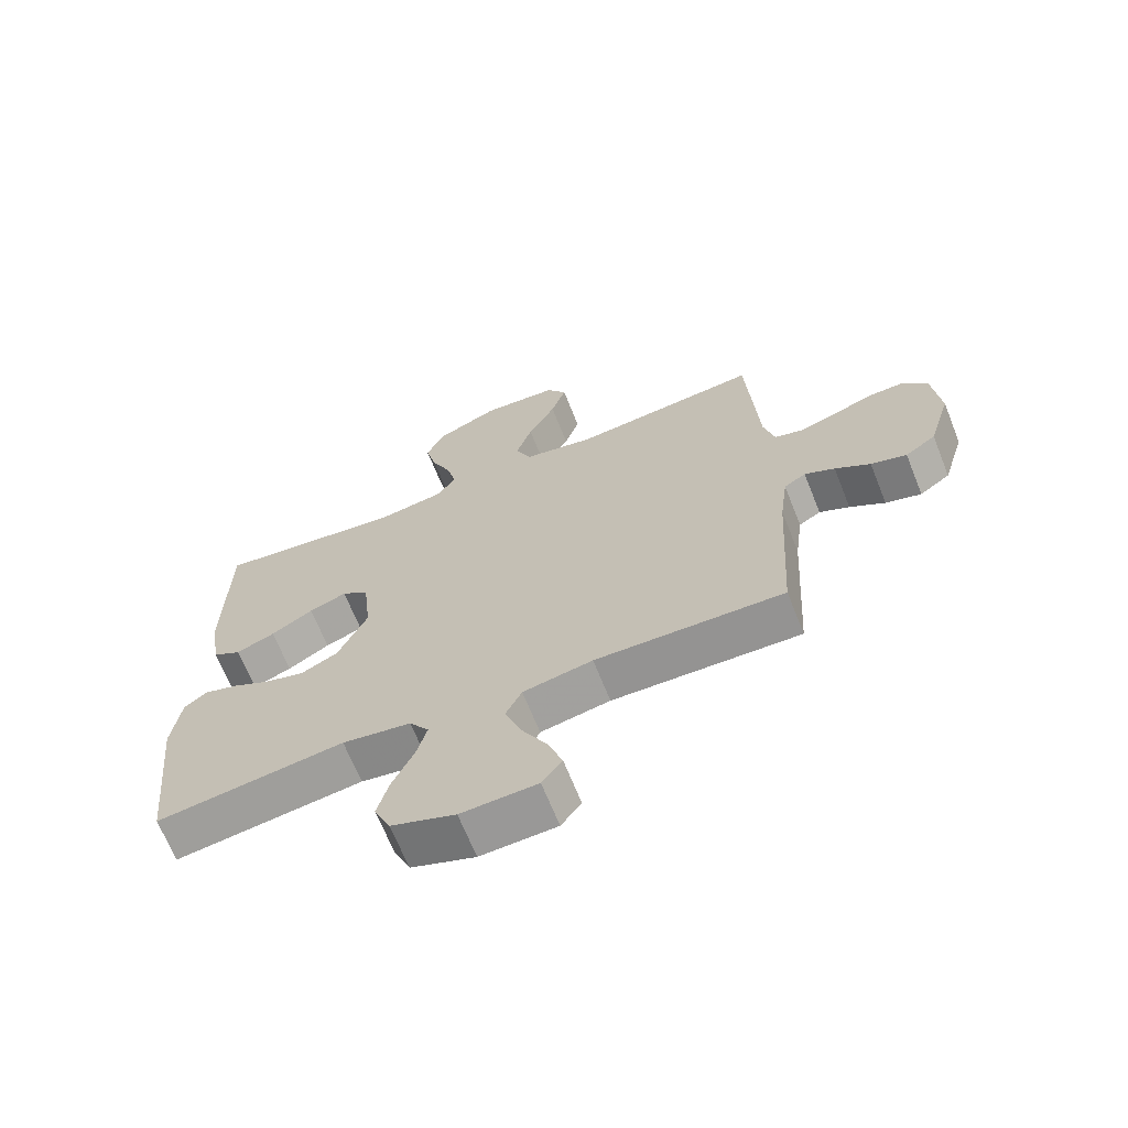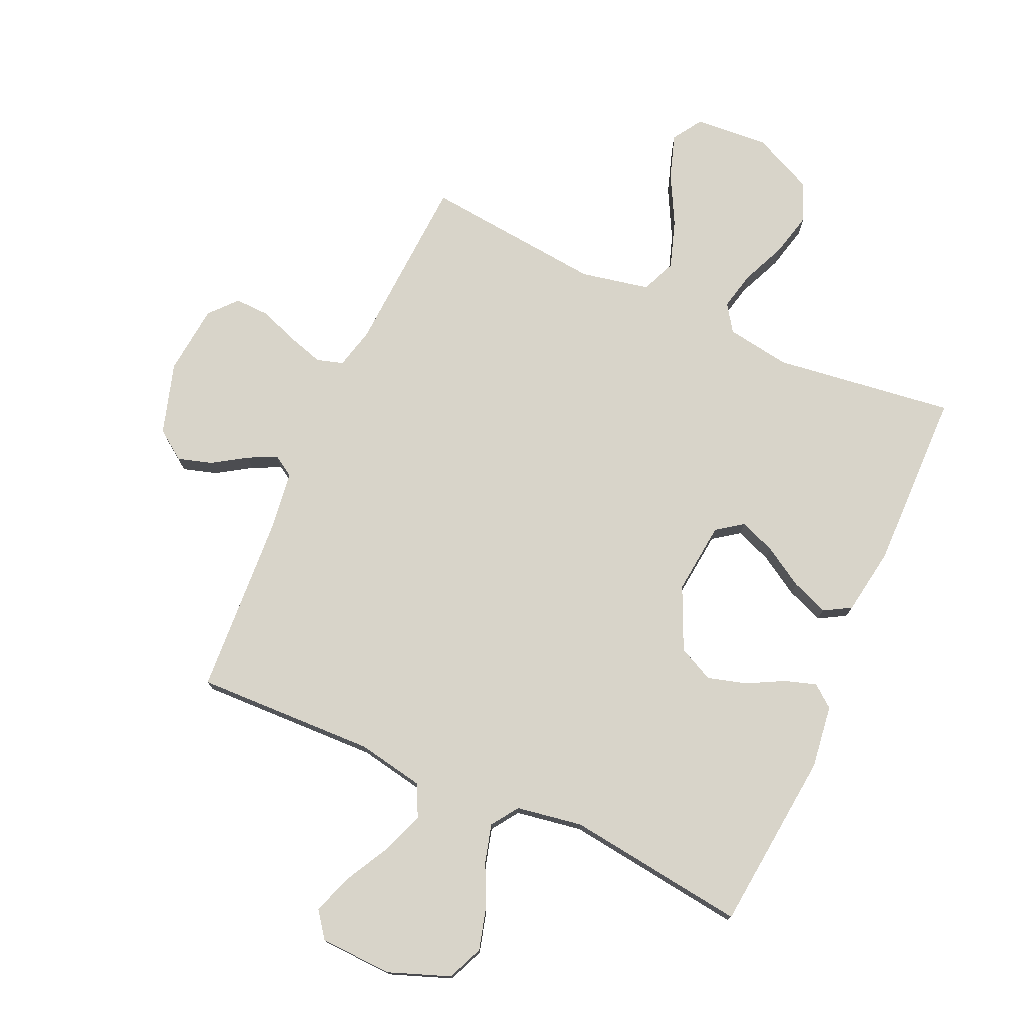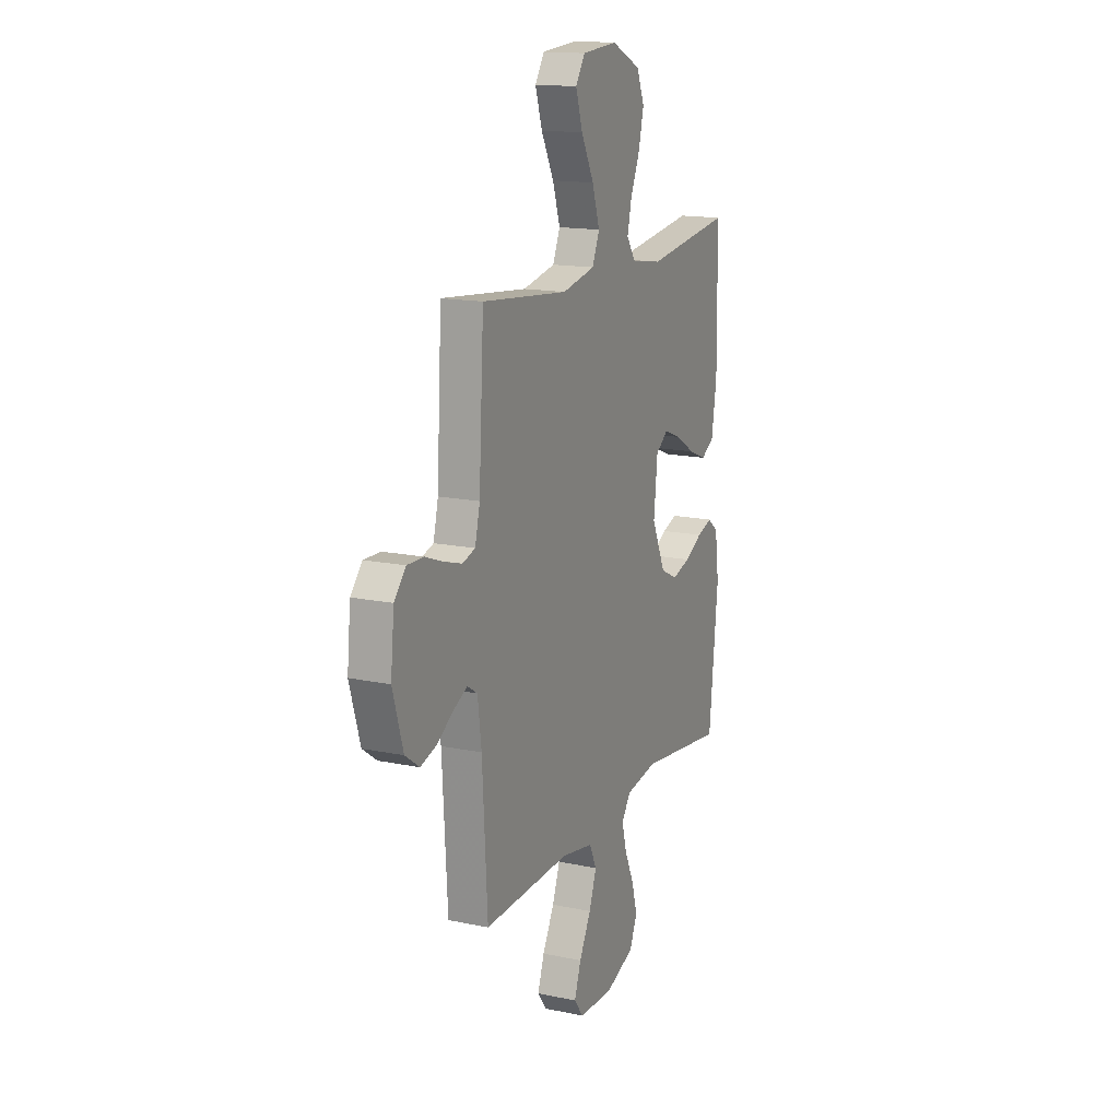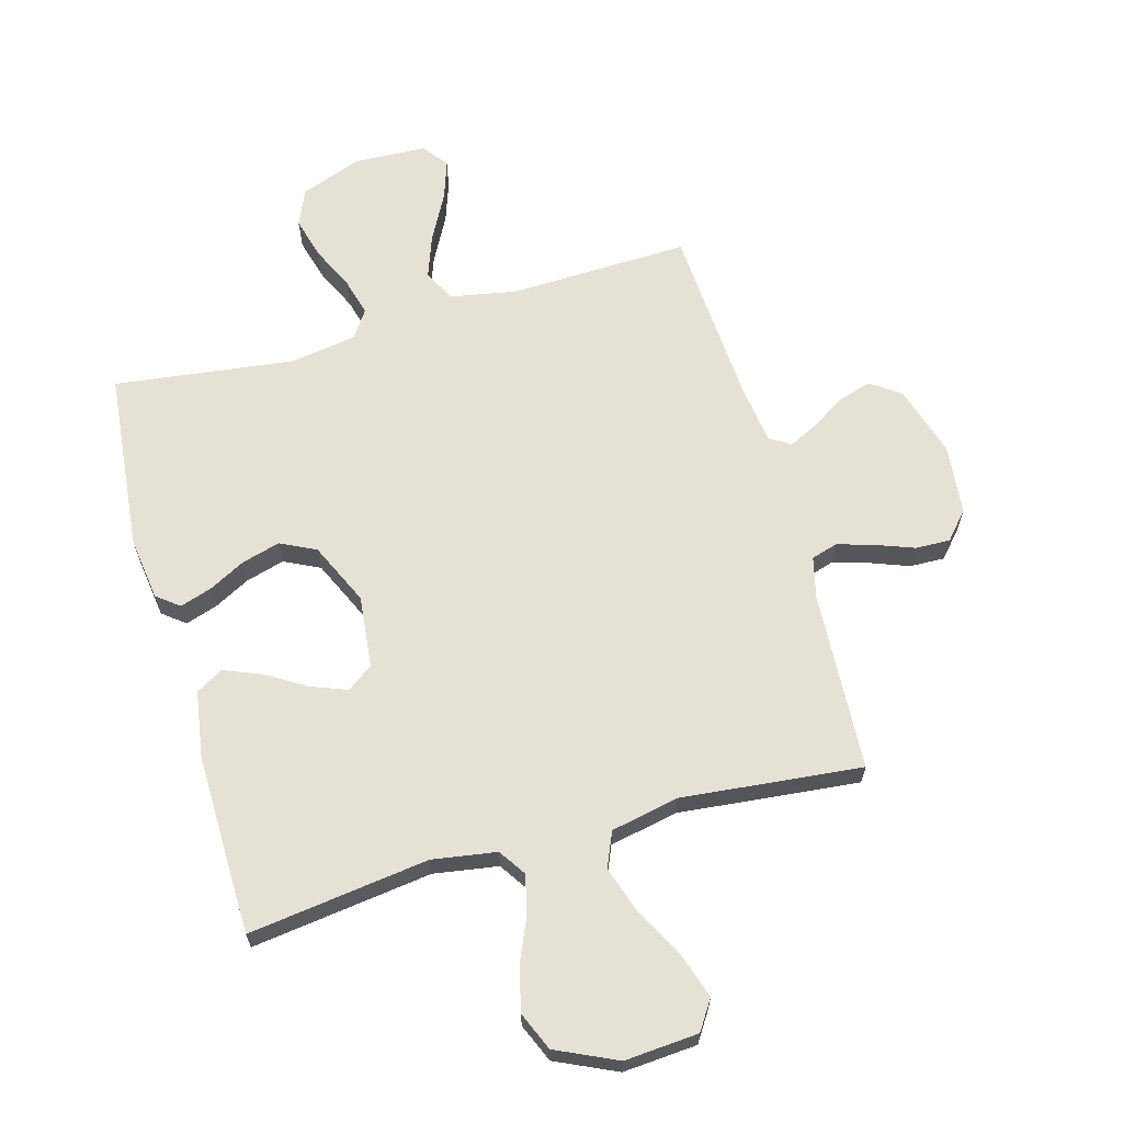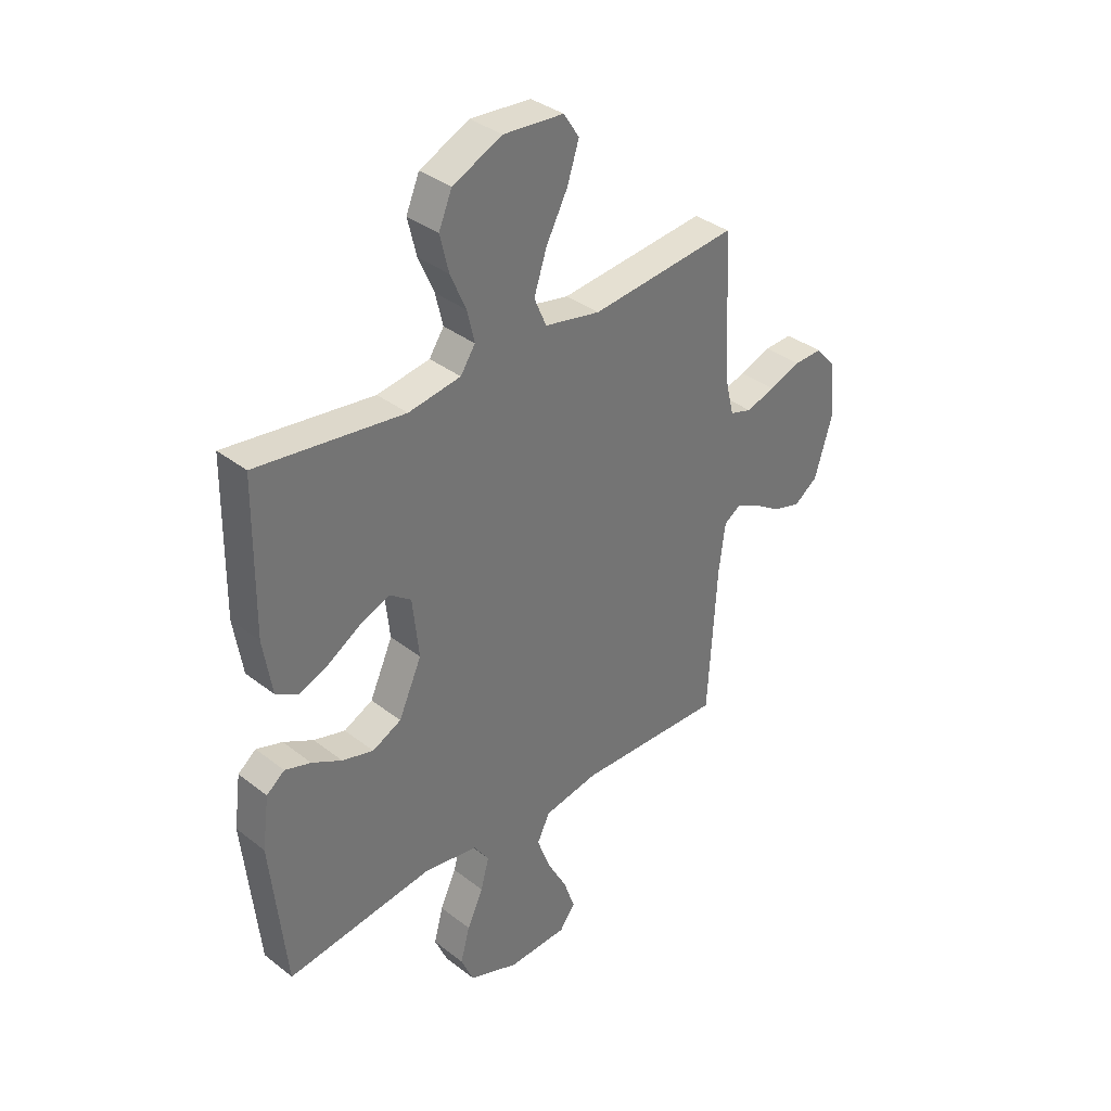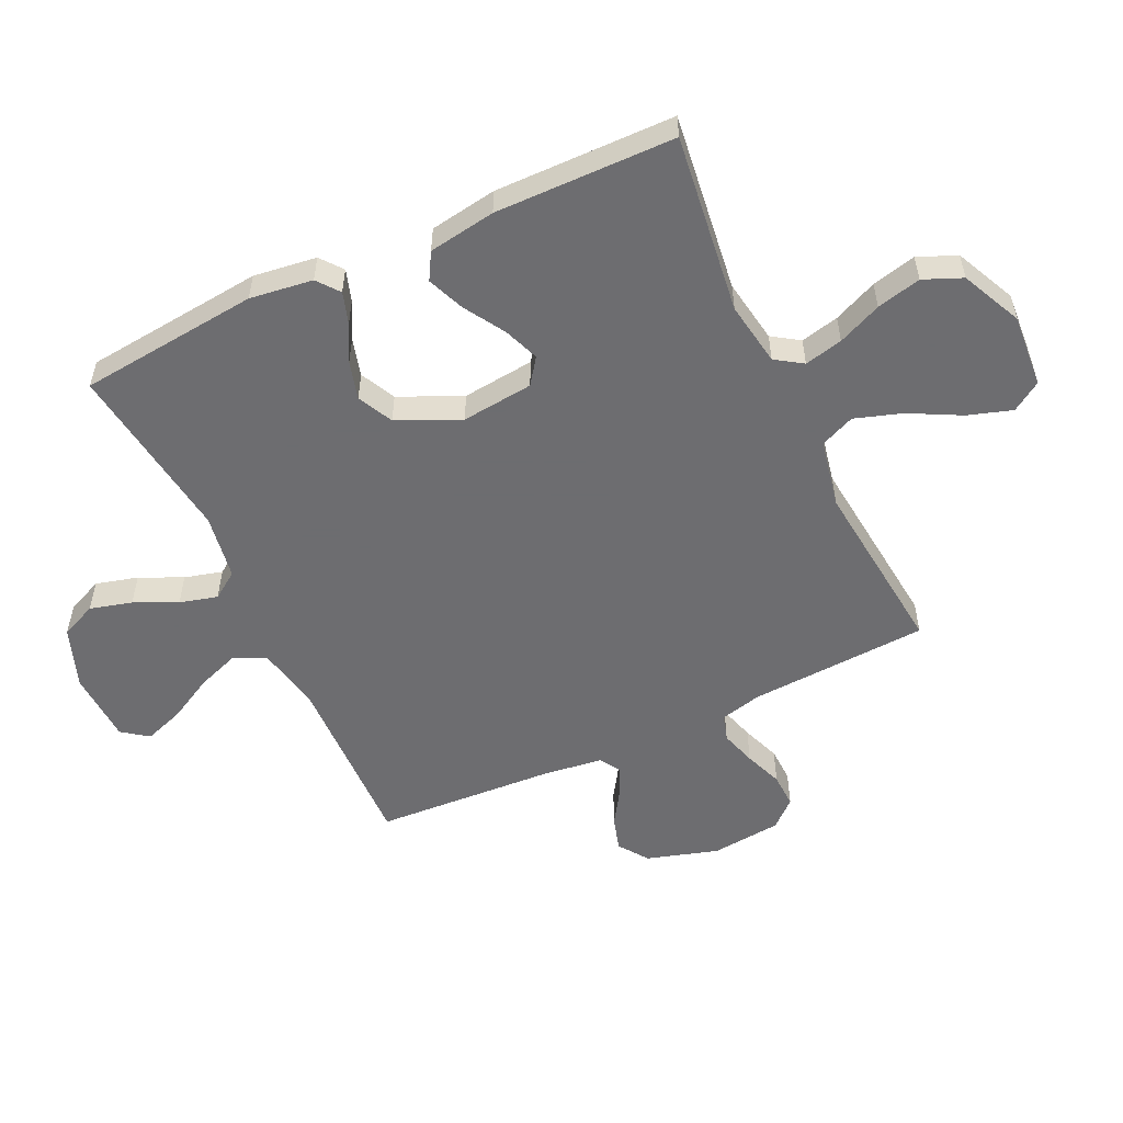
<metadata>
{"format":"obj","ext":"obj","renderer":"f3d","projection":"perspective","resolution":1024,"background":"white","views":[{"elev":-67.6,"azim":21.8,"up":"+Z"},{"elev":75.7,"azim":-155.9,"up":"+Y"},{"elev":15.5,"azim":113.8,"up":"+Z"},{"elev":64.8,"azim":-15.8,"up":"+Y"},{"elev":35.9,"azim":-44.5,"up":"+Z"},{"elev":-54.1,"azim":-64.8,"up":"+Y"}]}
</metadata>
<code>
v 0.5 0.07 0.5
v 0.517 0.07 0.2
v 0.534 0.07 0.131
v 0.578 0.07 0.118
v 0.638 0.07 0.136
v 0.702 0.07 0.16
v 0.76 0.07 0.162
v 0.8 0.07 0.117
v 0.812 0.07 0
v 0.776 0.07 -0.119
v 0.727 0.07 -0.154
v 0.67 0.07 -0.137
v 0.614 0.07 -0.101
v 0.566 0.07 -0.078
v 0.531 0.07 -0.1
v 0.518 0.07 -0.2
v 0.5 0.07 -0.5
v 0.2 0.07 -0.491
v 0.089 0.07 -0.512
v 0.063 0.07 -0.565
v 0.089 0.07 -0.636
v 0.13 0.07 -0.712
v 0.153 0.07 -0.778
v 0.121 0.07 -0.821
v 0 0.07 -0.826
v -0.102 0.07 -0.788
v -0.128 0.07 -0.728
v -0.109 0.07 -0.658
v -0.076 0.07 -0.587
v -0.059 0.07 -0.524
v -0.09 0.07 -0.479
v -0.2 0.07 -0.461
v -0.5 0.07 -0.5
v -0.531 0.07 -0.2
v -0.517 0.07 -0.095
v -0.48 0.07 -0.066
v -0.427 0.07 -0.083
v -0.366 0.07 -0.115
v -0.302 0.07 -0.133
v -0.243 0.07 -0.104
v -0.196 0.07 0
v -0.209 0.07 0.12
v -0.252 0.07 0.151
v -0.312 0.07 0.128
v -0.379 0.07 0.087
v -0.441 0.07 0.062
v -0.486 0.07 0.088
v -0.504 0.07 0.2
v -0.5 0.07 0.5
v -0.2 0.07 0.461
v -0.093 0.07 0.478
v -0.063 0.07 0.523
v -0.078 0.07 0.587
v -0.11 0.07 0.66
v -0.128 0.07 0.734
v -0.101 0.07 0.798
v 0 0.07 0.845
v 0.123 0.07 0.836
v 0.155 0.07 0.787
v 0.131 0.07 0.713
v 0.087 0.07 0.629
v 0.061 0.07 0.55
v 0.086 0.07 0.492
v 0.2 0.07 0.469
v 0.5 0 0.5
v 0.517 0 0.2
v 0.534 0 0.131
v 0.578 0 0.118
v 0.638 0 0.136
v 0.702 0 0.16
v 0.76 0 0.162
v 0.8 0 0.117
v 0.812 0 0
v 0.776 0 -0.119
v 0.727 0 -0.154
v 0.67 0 -0.137
v 0.614 0 -0.101
v 0.566 0 -0.078
v 0.531 0 -0.1
v 0.518 0 -0.2
v 0.5 0 -0.5
v 0.2 0 -0.491
v 0.089 0 -0.512
v 0.063 0 -0.565
v 0.089 0 -0.636
v 0.13 0 -0.712
v 0.153 0 -0.778
v 0.121 0 -0.821
v 0 0 -0.826
v -0.102 0 -0.788
v -0.128 0 -0.728
v -0.109 0 -0.658
v -0.076 0 -0.587
v -0.059 0 -0.524
v -0.09 0 -0.479
v -0.2 0 -0.461
v -0.5 0 -0.5
v -0.531 0 -0.2
v -0.517 0 -0.095
v -0.48 0 -0.066
v -0.427 0 -0.083
v -0.366 0 -0.115
v -0.302 0 -0.133
v -0.243 0 -0.104
v -0.196 0 0
v -0.209 0 0.12
v -0.252 0 0.151
v -0.312 0 0.128
v -0.379 0 0.087
v -0.441 0 0.062
v -0.486 0 0.088
v -0.504 0 0.2
v -0.5 0 0.5
v -0.2 0 0.461
v -0.093 0 0.478
v -0.063 0 0.523
v -0.078 0 0.587
v -0.11 0 0.66
v -0.128 0 0.734
v -0.101 0 0.798
v 0 0 0.845
v 0.123 0 0.836
v 0.155 0 0.787
v 0.131 0 0.713
v 0.087 0 0.629
v 0.061 0 0.55
v 0.086 0 0.492
v 0.2 0 0.469
f 59 60 61
f 58 59 61
f 57 58 61
f 56 57 61
f 55 56 61
f 54 55 61
f 53 54 61
f 52 53 61 62
f 51 52 62 63
f 48 49 50
f 47 48 50
f 46 47 50
f 45 46 50
f 44 45 50
f 51 63 64
f 50 51 64
f 44 50 64
f 43 44 64
f 36 37 38
f 35 36 38
f 34 35 38
f 33 34 38
f 32 33 38
f 31 32 38 39
f 30 31 39 40
f 27 28 29
f 26 27 29
f 25 26 29
f 24 25 29
f 23 24 29
f 22 23 29
f 21 22 29
f 20 21 29 30
f 30 40 41
f 20 30 41
f 19 20 41
f 16 17 18
f 19 41 42
f 18 19 42
f 16 18 42
f 15 16 42
f 11 12 13
f 10 11 13
f 9 10 13
f 8 9 13
f 7 8 13
f 6 7 13
f 5 6 13
f 4 5 13 14
f 64 1 2
f 43 64 2
f 42 43 2
f 15 42 2
f 3 4 14 15
f 2 3 15
f 125 124 123
f 125 123 122
f 125 122 121
f 125 121 120
f 125 120 119
f 125 119 118
f 125 118 117
f 126 125 117 116
f 127 126 116 115
f 114 113 112
f 114 112 111
f 114 111 110
f 114 110 109
f 114 109 108
f 128 127 115
f 128 115 114
f 128 114 108
f 128 108 107
f 102 101 100
f 102 100 99
f 102 99 98
f 102 98 97
f 102 97 96
f 103 102 96 95
f 104 103 95 94
f 93 92 91
f 93 91 90
f 93 90 89
f 93 89 88
f 93 88 87
f 93 87 86
f 93 86 85
f 94 93 85 84
f 105 104 94
f 105 94 84
f 105 84 83
f 82 81 80
f 106 105 83
f 106 83 82
f 106 82 80
f 106 80 79
f 77 76 75
f 77 75 74
f 77 74 73
f 77 73 72
f 77 72 71
f 77 71 70
f 77 70 69
f 78 77 69 68
f 66 65 128
f 66 128 107
f 66 107 106
f 66 106 79
f 79 78 68 67
f 79 67 66
f 1 65 66 2
f 2 66 67 3
f 3 67 68 4
f 4 68 69 5
f 5 69 70 6
f 6 70 71 7
f 7 71 72 8
f 8 72 73 9
f 9 73 74 10
f 10 74 75 11
f 11 75 76 12
f 12 76 77 13
f 13 77 78 14
f 14 78 79 15
f 15 79 80 16
f 16 80 81 17
f 17 81 82 18
f 18 82 83 19
f 19 83 84 20
f 20 84 85 21
f 21 85 86 22
f 22 86 87 23
f 23 87 88 24
f 24 88 89 25
f 25 89 90 26
f 26 90 91 27
f 27 91 92 28
f 28 92 93 29
f 29 93 94 30
f 30 94 95 31
f 31 95 96 32
f 32 96 97 33
f 33 97 98 34
f 34 98 99 35
f 35 99 100 36
f 36 100 101 37
f 37 101 102 38
f 38 102 103 39
f 39 103 104 40
f 40 104 105 41
f 41 105 106 42
f 42 106 107 43
f 43 107 108 44
f 44 108 109 45
f 45 109 110 46
f 46 110 111 47
f 47 111 112 48
f 48 112 113 49
f 49 113 114 50
f 50 114 115 51
f 51 115 116 52
f 52 116 117 53
f 53 117 118 54
f 54 118 119 55
f 55 119 120 56
f 56 120 121 57
f 57 121 122 58
f 58 122 123 59
f 59 123 124 60
f 60 124 125 61
f 61 125 126 62
f 62 126 127 63
f 63 127 128 64
f 64 128 65 1

</code>
